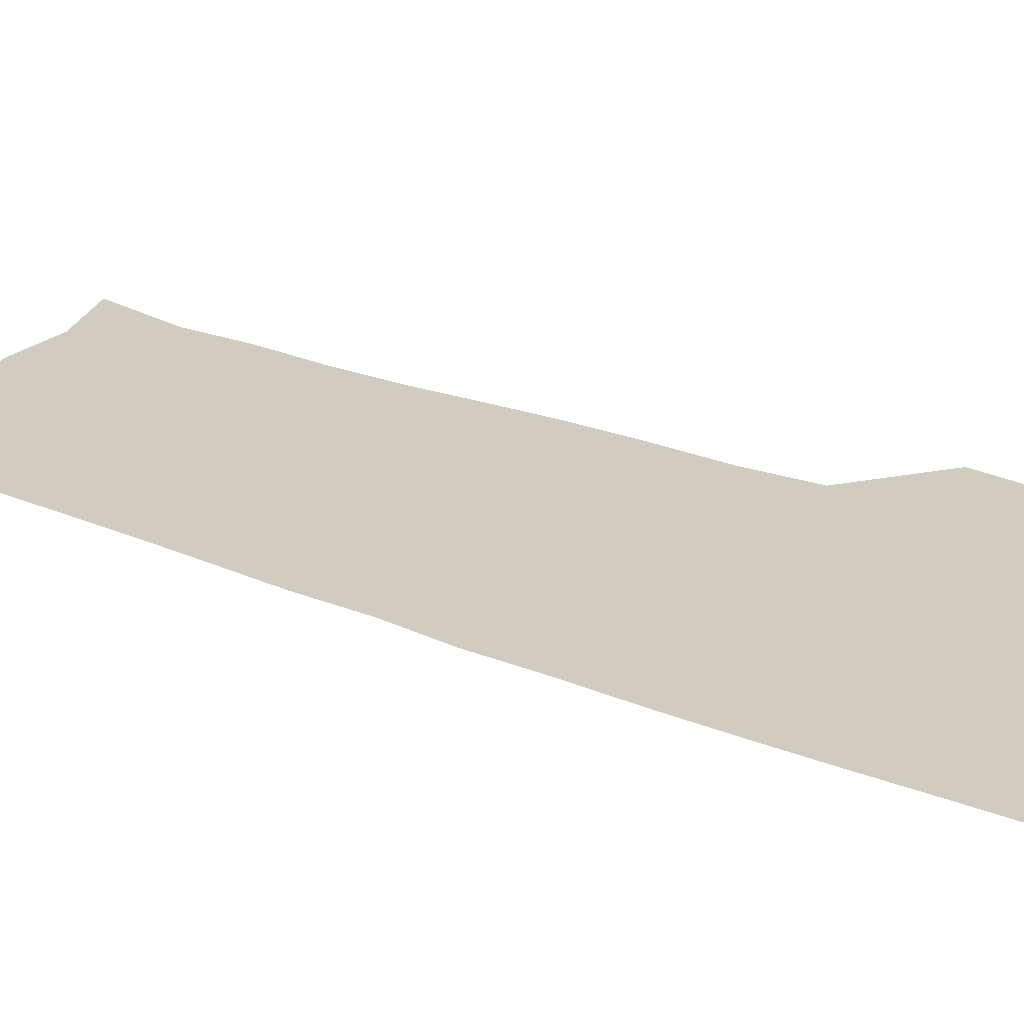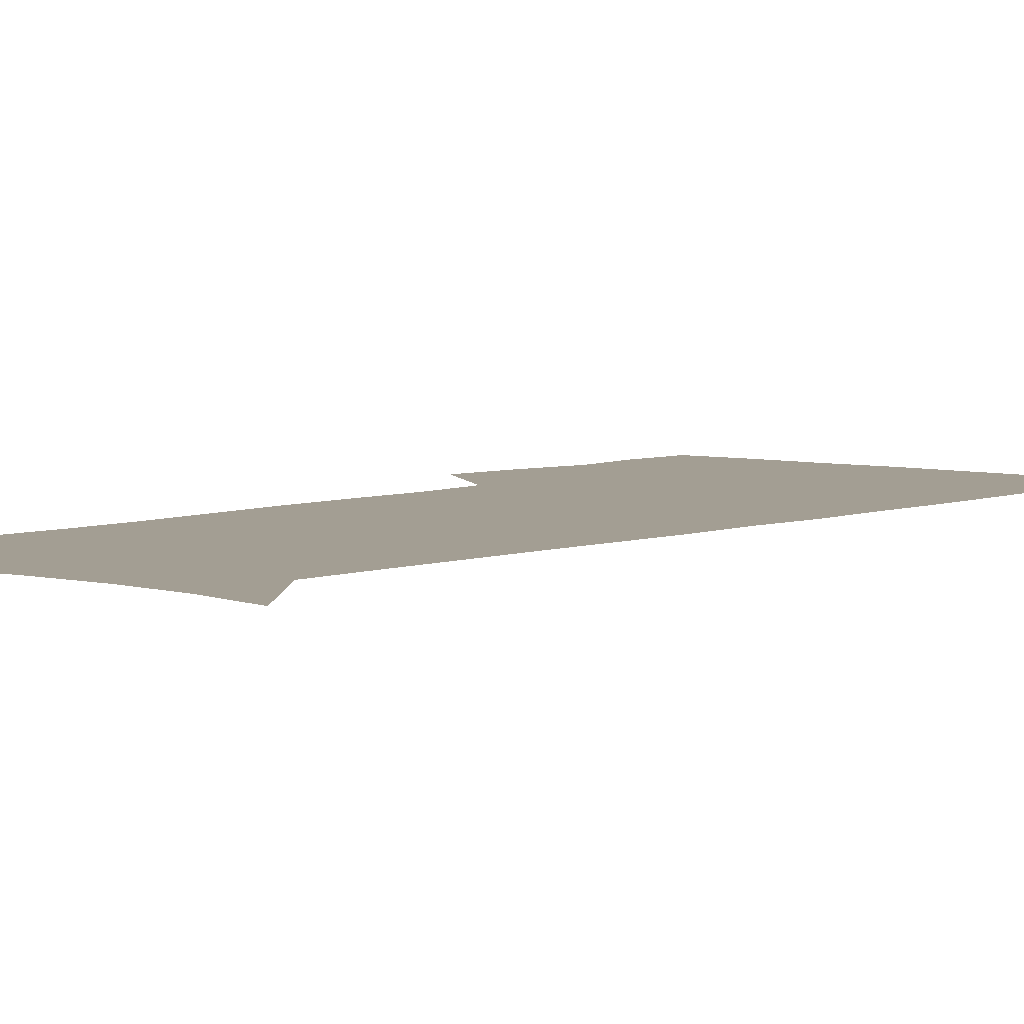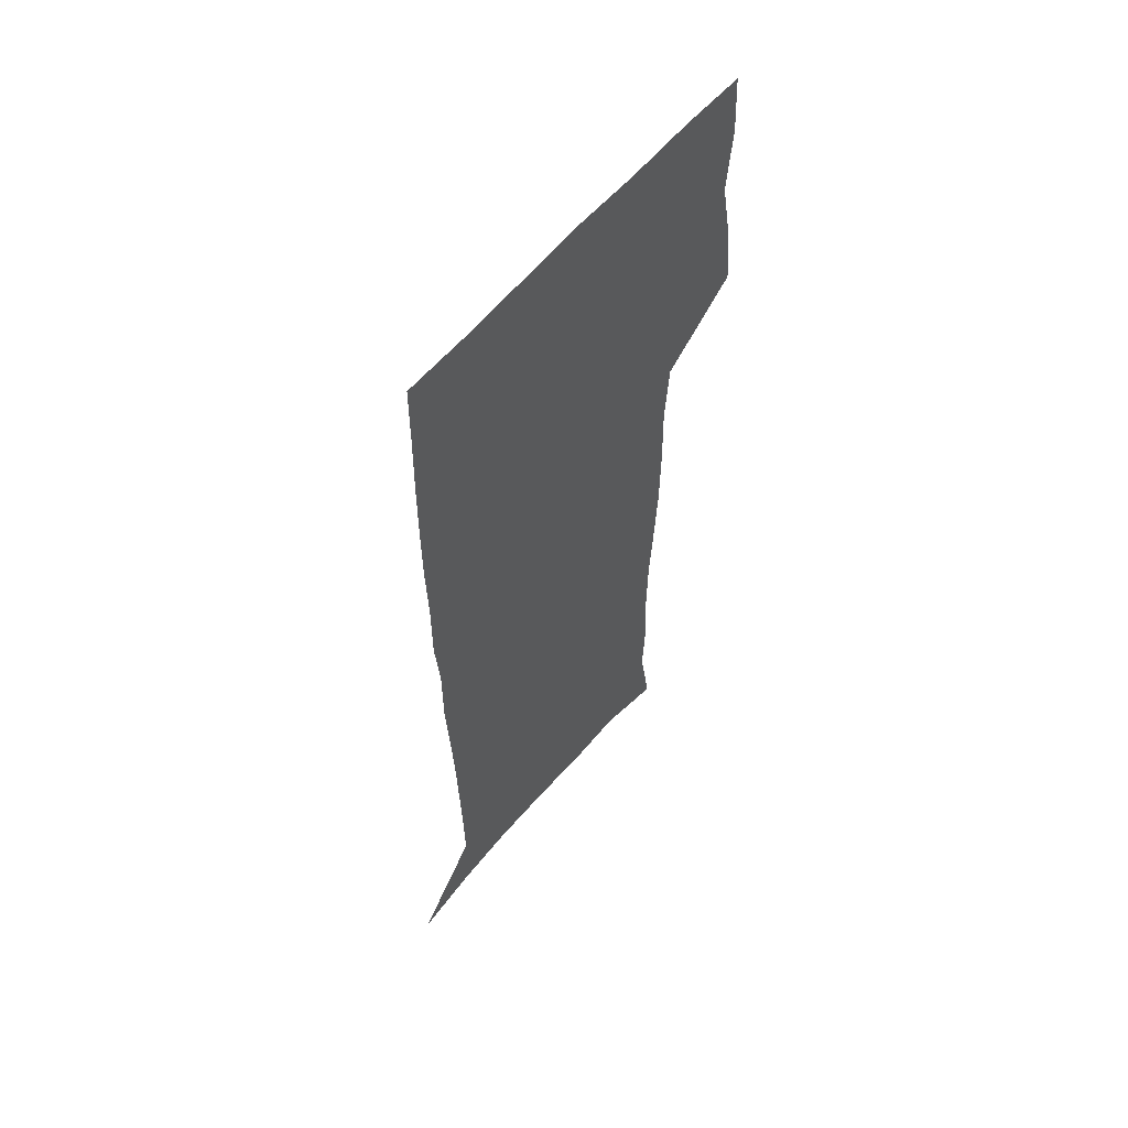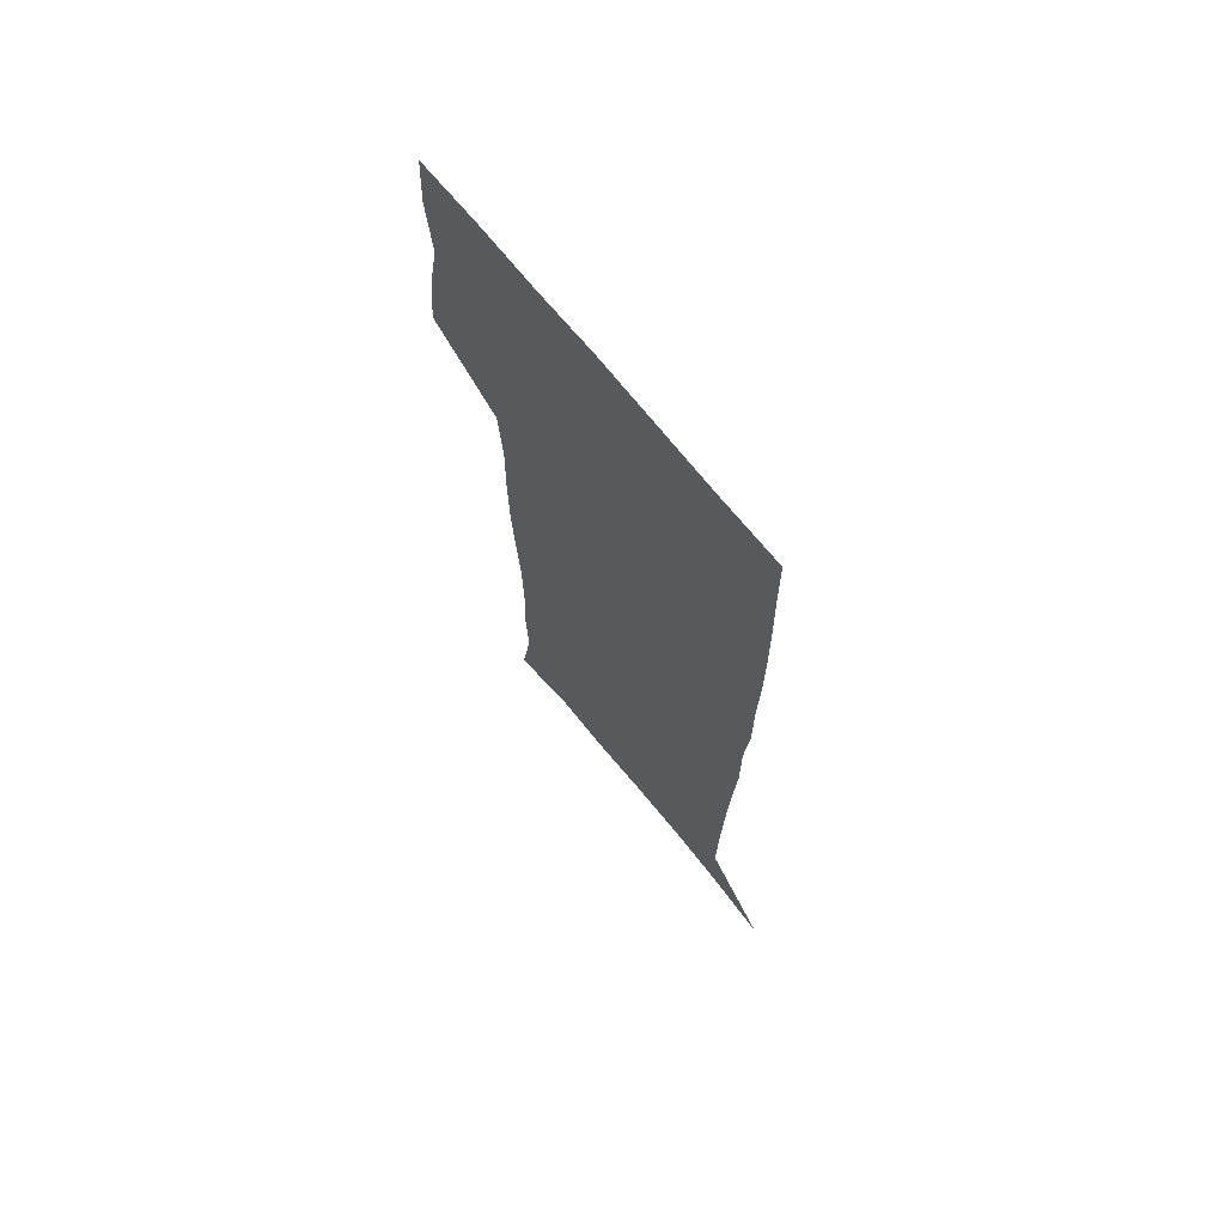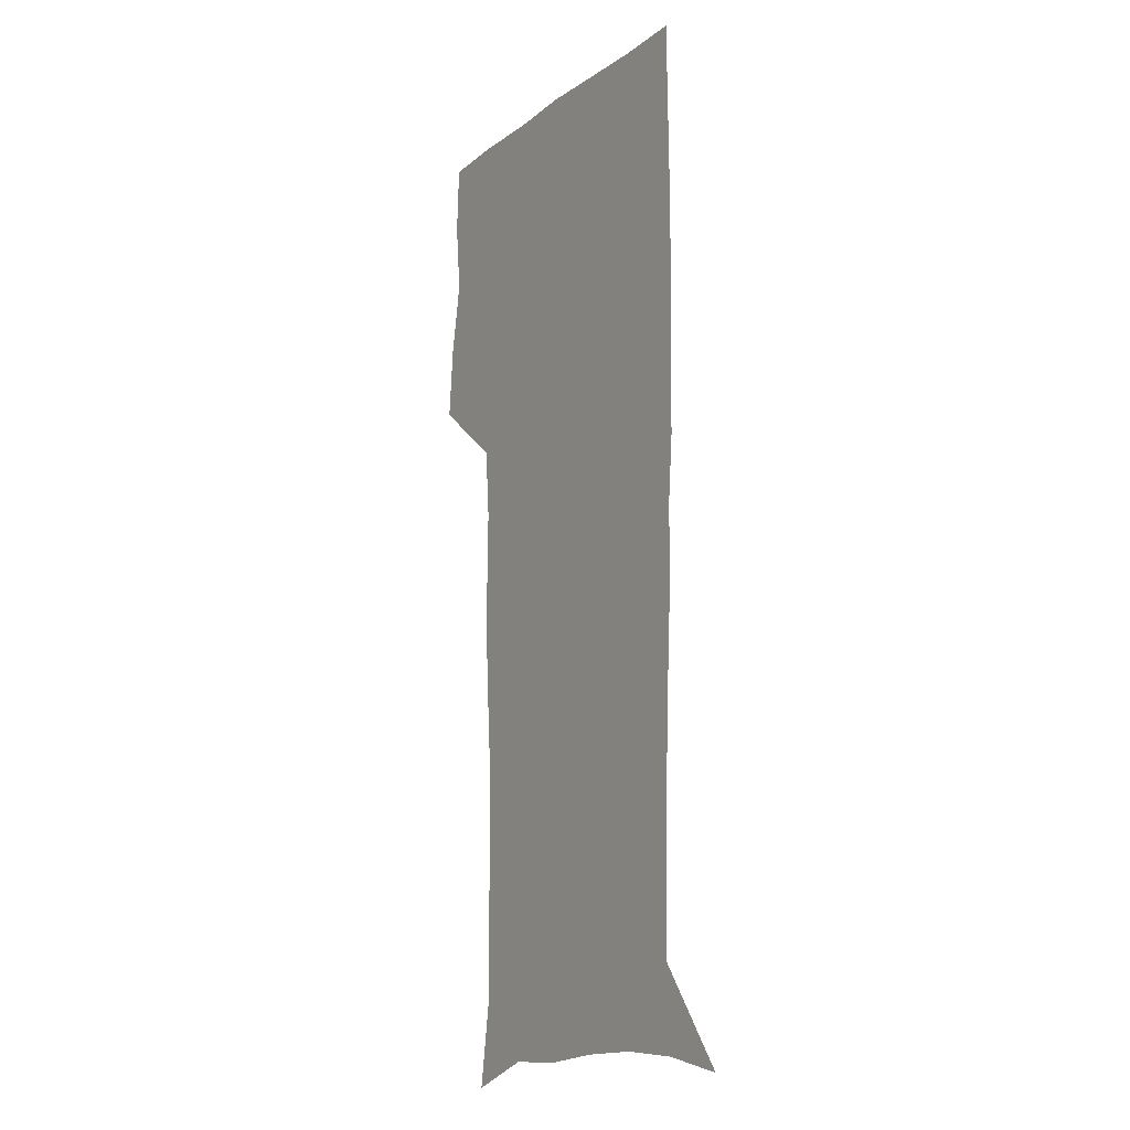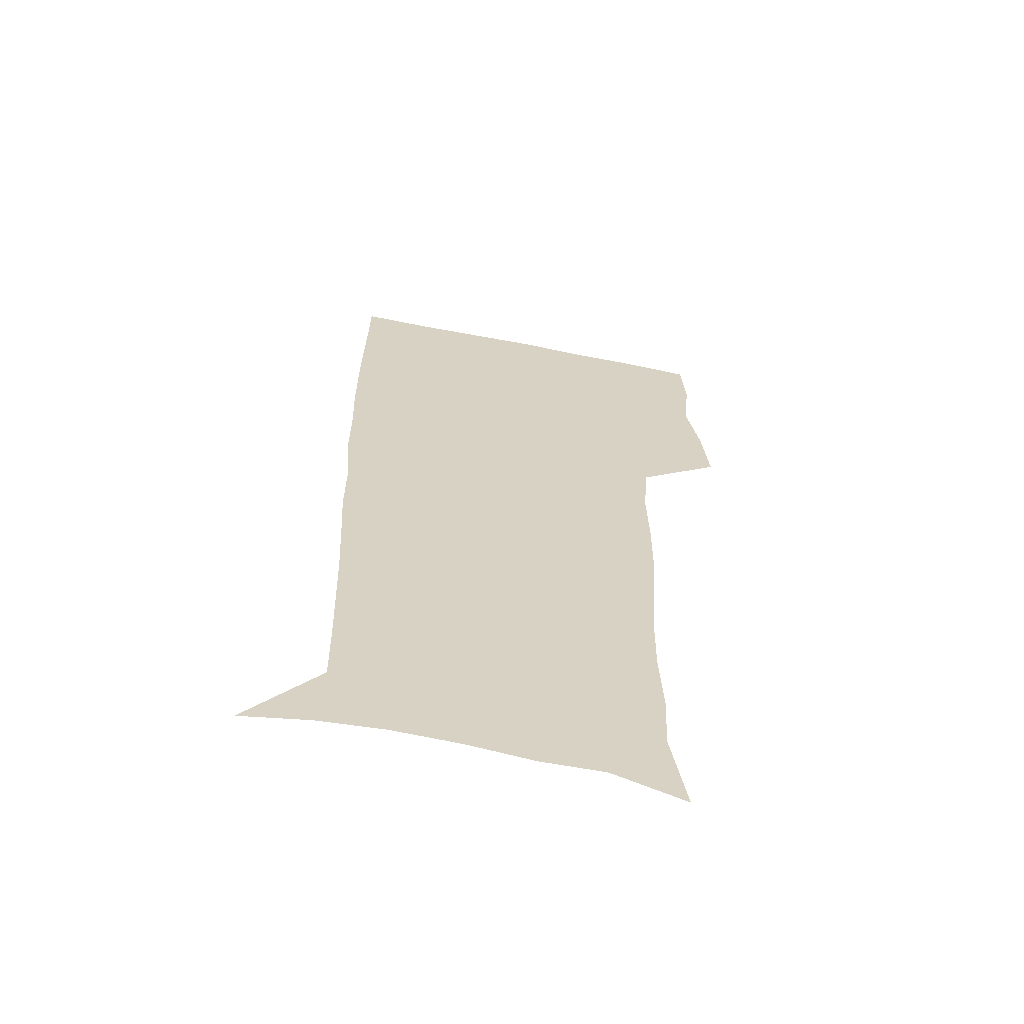
<metadata>
{"format":"obj","ext":"obj","renderer":"f3d","projection":"perspective","resolution":1024,"background":"white","views":[{"elev":24.1,"azim":124.5,"up":"+Z"},{"elev":5.2,"azim":39.7,"up":"+Z"},{"elev":59.3,"azim":129.6,"up":"+Y"},{"elev":70.3,"azim":51.0,"up":"+Y"},{"elev":-13.0,"azim":58.4,"up":"+Y"},{"elev":-63.5,"azim":168.6,"up":"+Y"}]}
</metadata>
<code>
v 472.6 446.7 0
v 475.4 477.6 0
v 481.1 509.3 0
v 478 540.1 0
v 479.6 569.4 0
v 509.5 131.7 0
v 515.8 171.8 0
v 514.5 200.8 0
v 515.8 233.4 0
v 515.2 264.3 0
v 513.1 294 0
v 511.3 324.3 0
v 510.9 356 0
v 511.5 388.5 0
v 509.1 418.8 0
v 512.7 450.4 0
v 510.7 479.6 0
v 513.5 509.4 0
v 513.3 538.6 0
v 509.7 570.7 0
v 541.1 142.7 0
v 544.8 179.9 0
v 547 213.7 0
v 546.8 243.6 0
v 545.6 272.6 0
v 544.9 302.5 0
v 544.1 332.3 0
v 543.2 362.2 0
v 542.9 392.4 0
v 543.9 422.9 0
v 544.7 452.3 0
v 544.4 480.9 0
v 544.4 509.3 0
v 544.8 537.2 0
v 540.8 570.2 0
v 568.8 142.2 0
v 572.2 183.7 0
v 574.6 220.5 0
v 574.1 247.8 0
v 573.8 277.1 0
v 573.4 306.5 0
v 573.1 336 0
v 573.1 365.8 0
v 573.3 395.3 0
v 573.4 424.3 0
v 574 453.3 0
v 573.4 481.4 0
v 573.5 509.7 0
v 573.1 538 0
v 570.5 571.6 0
v 597.9 145.4 0
v 599.4 188.1 0
v 600.1 218.6 0
v 600.3 247.3 0
v 600.4 278.5 0
v 600.6 307 0
v 600.9 338.5 0
v 601.1 367 0
v 601.4 395.4 0
v 601.8 424.2 0
v 601.8 453.4 0
v 602 481.7 0
v 601.9 510 0
v 601.7 537.7 0
v 600.6 570.4 0
v 626.8 146.4 0
v 626.3 183.8 0
v 626.2 217 0
v 626.6 246.8 0
v 627.1 276.6 0
v 628 305.5 0
v 628.2 336.3 0
v 628.7 365.7 0
v 629.7 394.3 0
v 630.5 423.4 0
v 630.4 452.8 0
v 630.6 481.6 0
v 630.8 510.4 0
v 630.4 539.2 0
v 630.7 569.4 0
v 655.4 144.3 0
v 653.5 180.1 0
v 654 210.6 0
v 654.8 240.5 0
v 655.7 270.6 0
v 657.1 300.1 0
v 658.8 329.9 0
v 658.7 361.3 0
v 661.1 390.4 0
v 660.9 421.2 0
v 661.8 451 0
v 661.9 481 0
v 661.6 510.8 0
v 660.9 540.4 0
v 660.6 569.8 0
v 685.1 138.3 0
v 691 571 0
v 691 601 0
f 15 16 1
f 1 16 2
f 16 17 2
f 2 17 3
f 17 18 3
f 3 18 4
f 18 19 4
f 4 19 5
f 19 20 5
f 6 21 7
f 21 22 7
f 7 22 8
f 22 23 8
f 8 23 9
f 23 24 9
f 9 24 10
f 24 25 10
f 10 25 11
f 25 26 11
f 11 26 12
f 26 27 12
f 12 27 13
f 27 28 13
f 13 28 14
f 28 29 14
f 14 29 15
f 29 30 15
f 15 30 16
f 30 31 16
f 16 31 17
f 31 32 17
f 17 32 18
f 32 33 18
f 18 33 19
f 33 34 19
f 19 34 20
f 34 35 20
f 21 36 22
f 36 37 22
f 22 37 23
f 37 38 23
f 23 38 24
f 38 39 24
f 24 39 25
f 39 40 25
f 25 40 26
f 40 41 26
f 26 41 27
f 41 42 27
f 27 42 28
f 42 43 28
f 28 43 29
f 43 44 29
f 29 44 30
f 44 45 30
f 30 45 31
f 45 46 31
f 31 46 32
f 46 47 32
f 32 47 33
f 47 48 33
f 33 48 34
f 48 49 34
f 34 49 35
f 49 50 35
f 36 51 37
f 51 52 37
f 37 52 38
f 52 53 38
f 38 53 39
f 53 54 39
f 39 54 40
f 54 55 40
f 40 55 41
f 55 56 41
f 41 56 42
f 56 57 42
f 42 57 43
f 57 58 43
f 43 58 44
f 58 59 44
f 44 59 45
f 59 60 45
f 45 60 46
f 60 61 46
f 46 61 47
f 61 62 47
f 47 62 48
f 62 63 48
f 48 63 49
f 63 64 49
f 49 64 50
f 64 65 50
f 51 66 52
f 66 67 52
f 52 67 53
f 67 68 53
f 53 68 54
f 68 69 54
f 54 69 55
f 69 70 55
f 55 70 56
f 70 71 56
f 56 71 57
f 71 72 57
f 57 72 58
f 72 73 58
f 58 73 59
f 73 74 59
f 59 74 60
f 74 75 60
f 60 75 61
f 75 76 61
f 61 76 62
f 76 77 62
f 62 77 63
f 77 78 63
f 63 78 64
f 78 79 64
f 64 79 65
f 79 80 65
f 66 81 67
f 81 82 67
f 67 82 68
f 82 83 68
f 68 83 69
f 83 84 69
f 69 84 70
f 84 85 70
f 70 85 71
f 85 86 71
f 71 86 72
f 86 87 72
f 72 87 73
f 87 88 73
f 73 88 74
f 88 89 74
f 74 89 75
f 89 90 75
f 75 90 76
f 90 91 76
f 76 91 77
f 91 92 77
f 77 92 78
f 92 93 78
f 78 93 79
f 93 94 79
f 79 94 80
f 94 95 80
f 81 96 82

</code>
